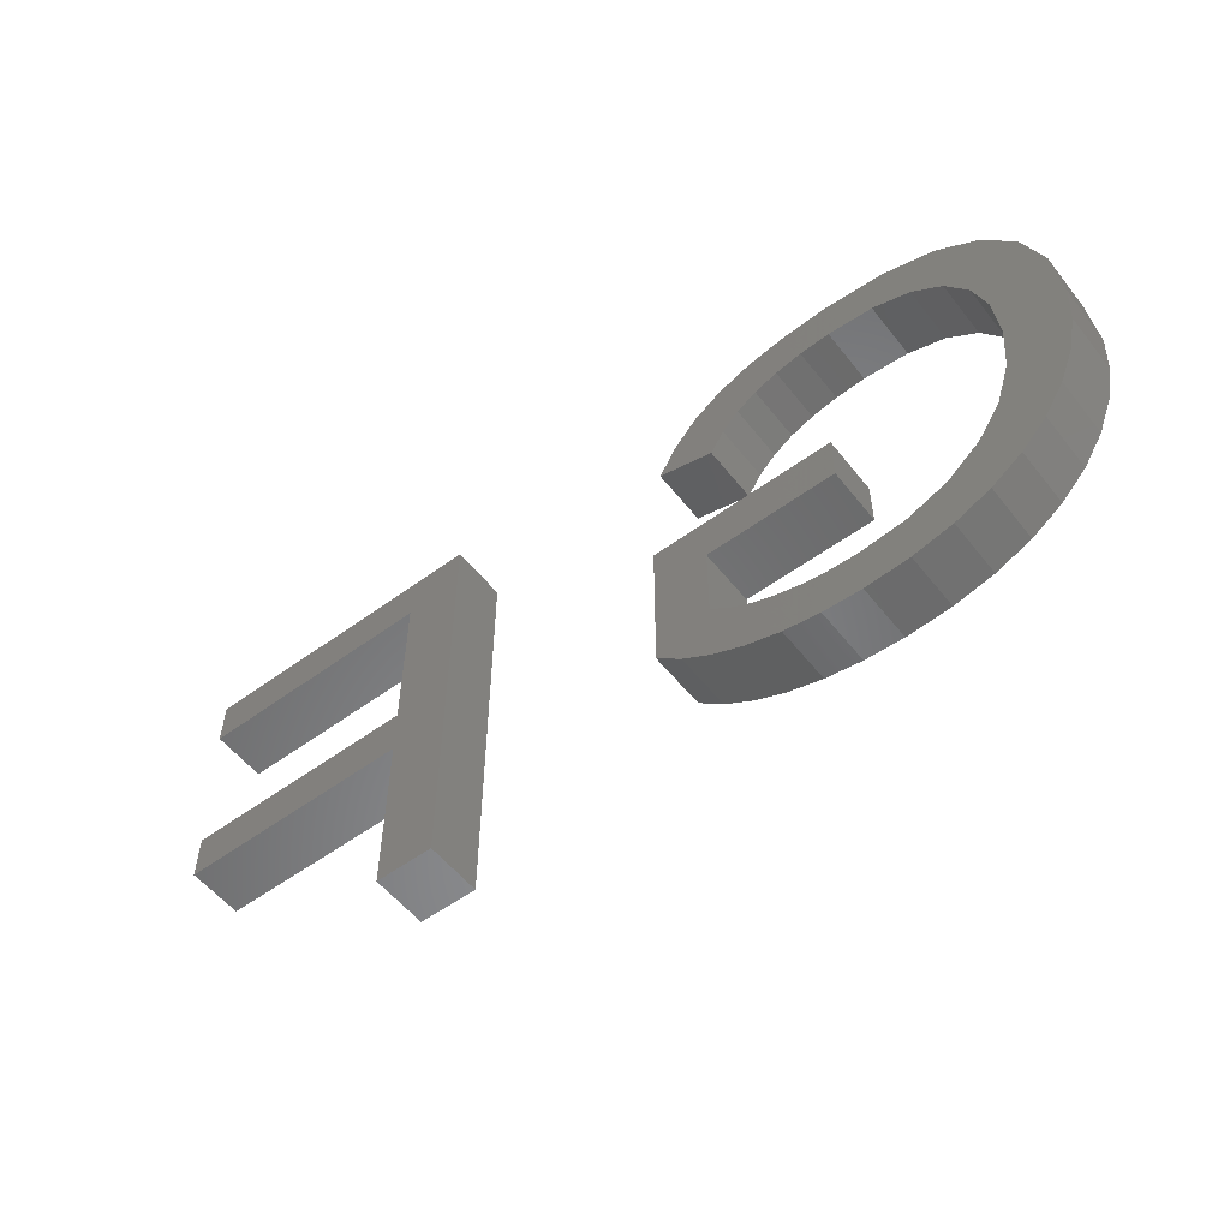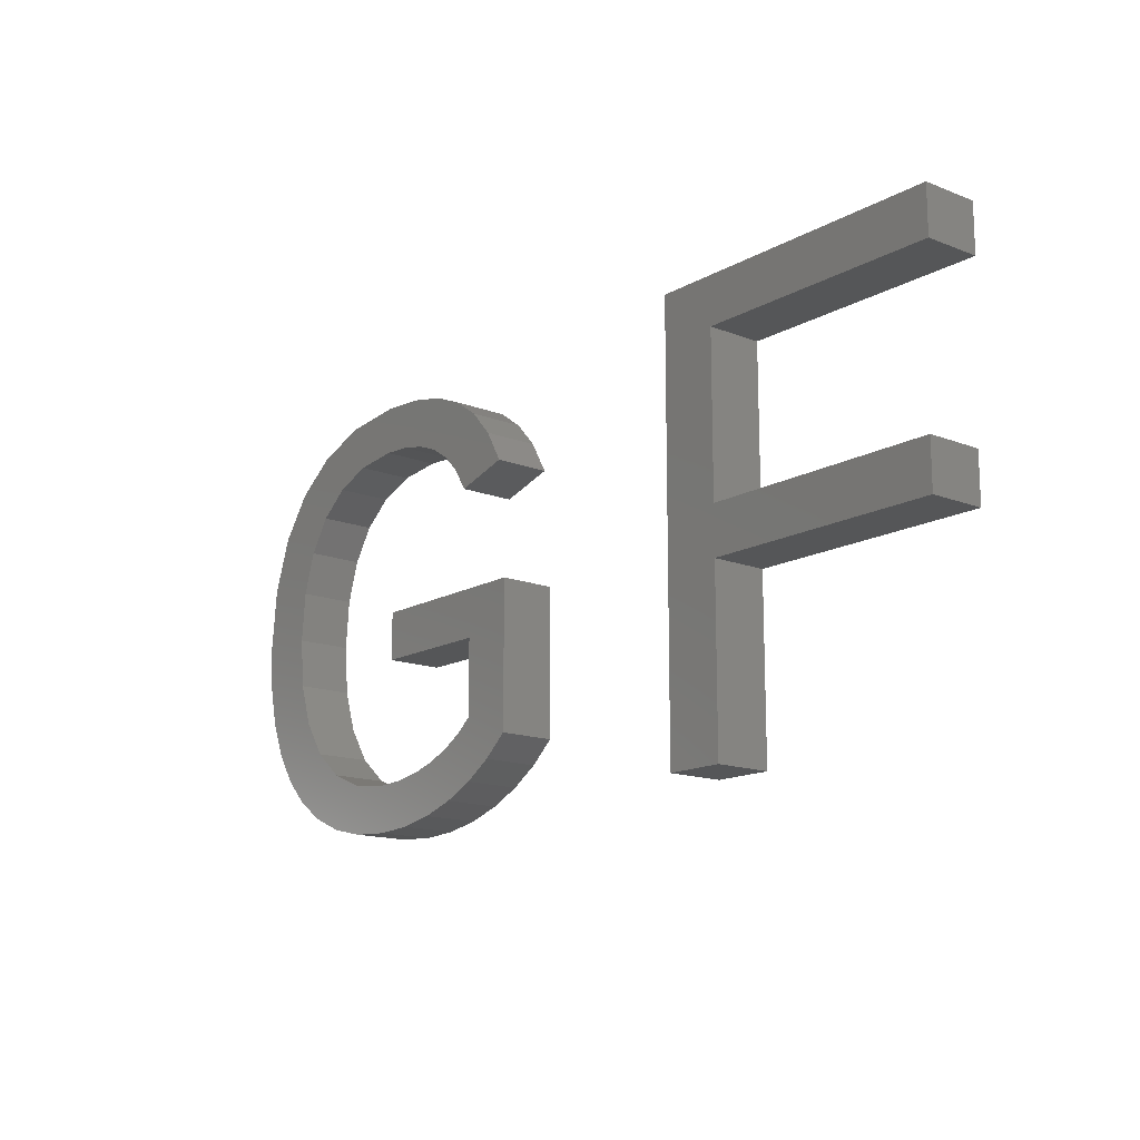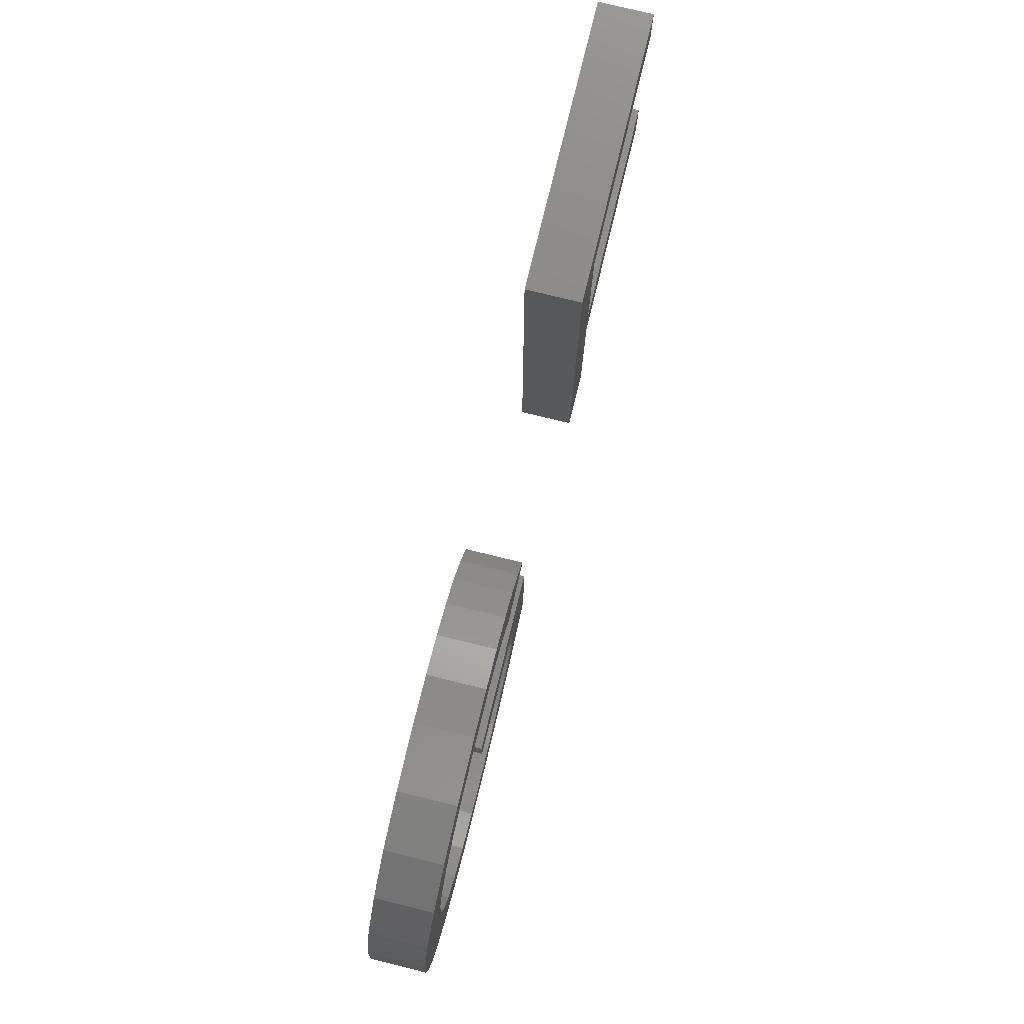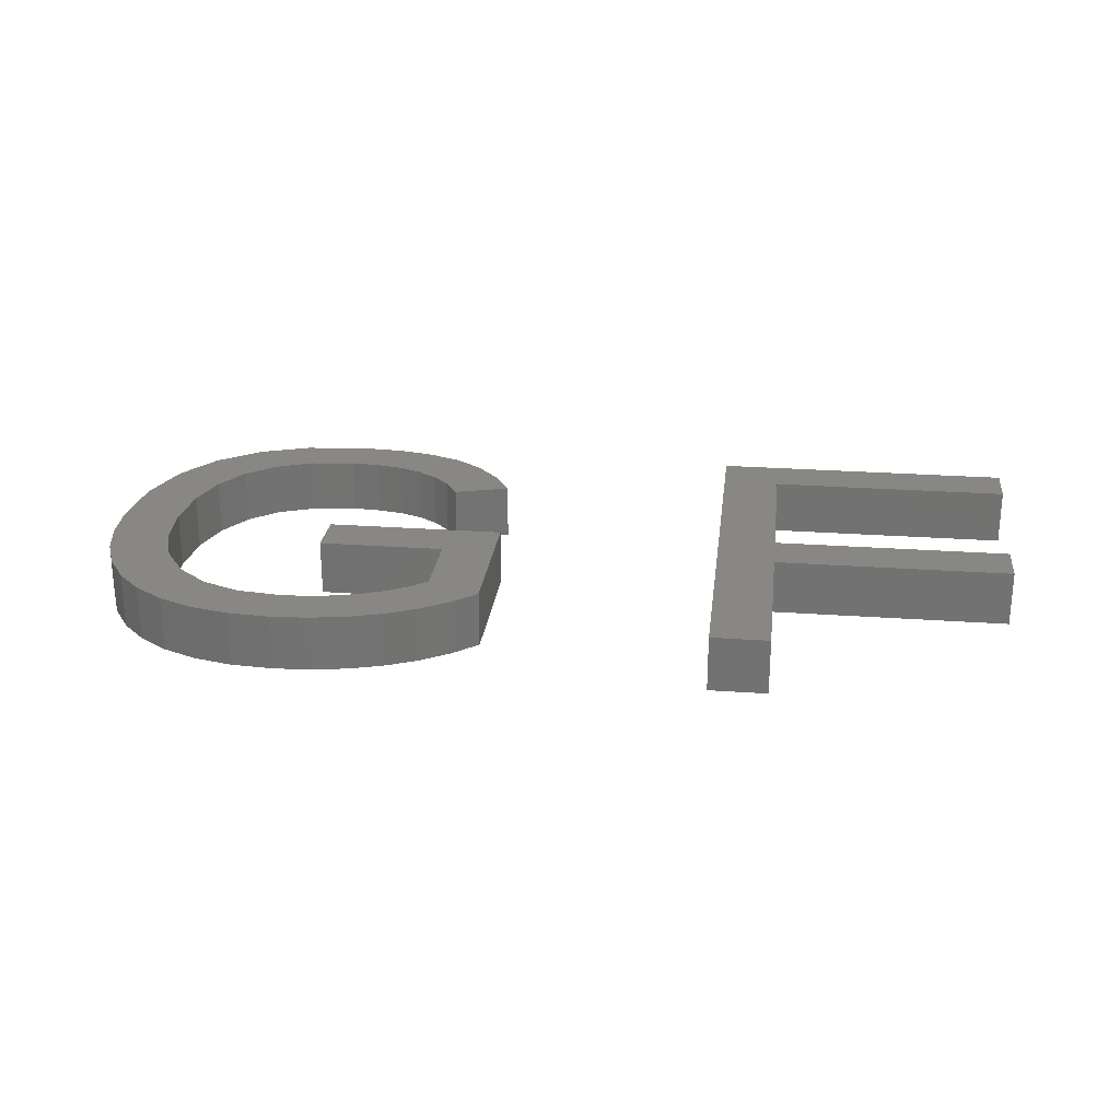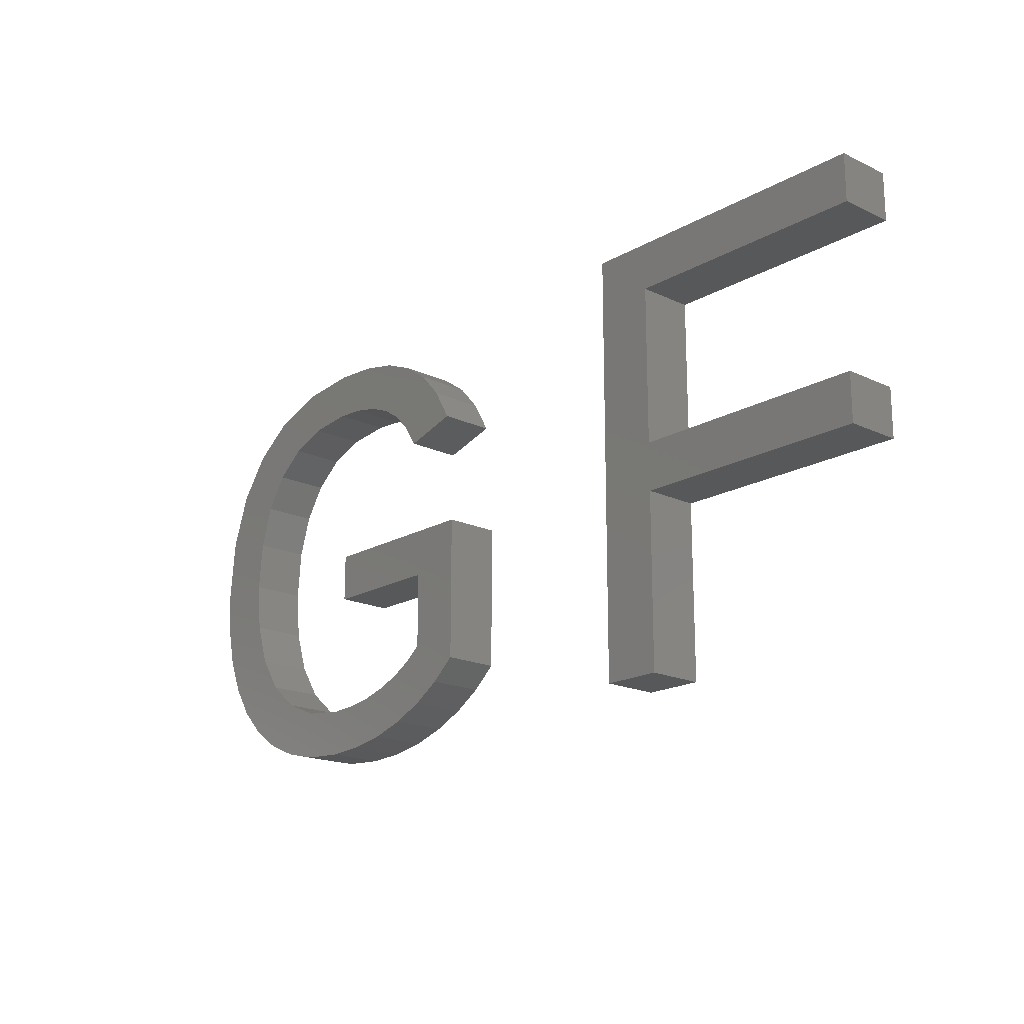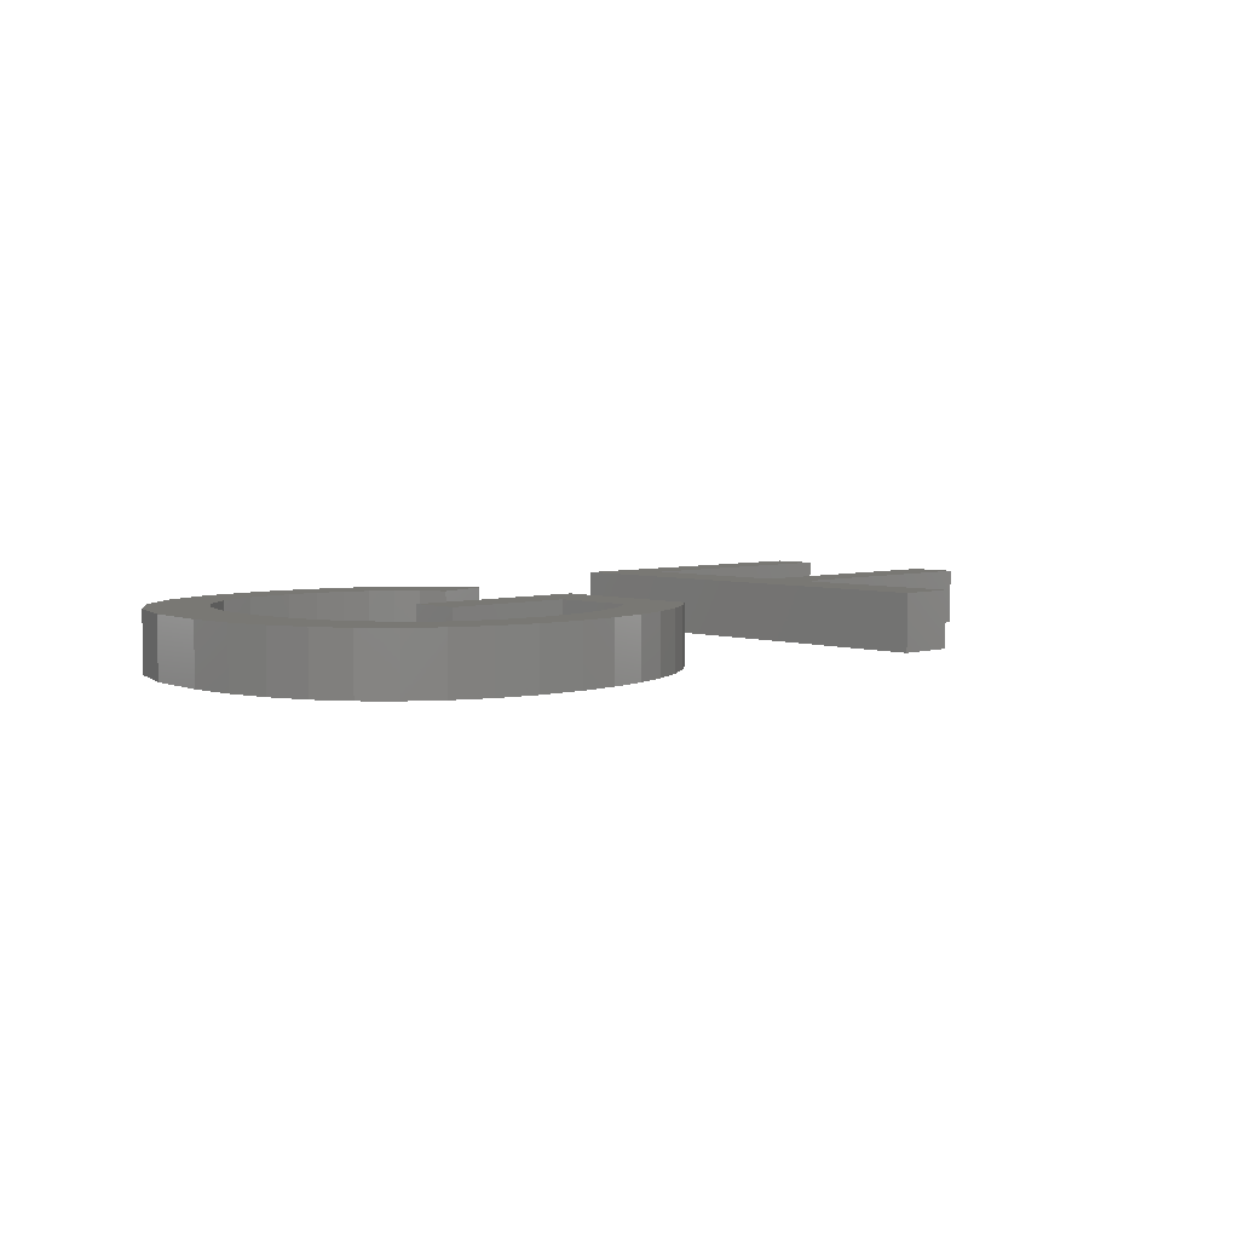
<metadata>
{"format":"stl","ext":"stl","renderer":"f3d","projection":"perspective","resolution":1024,"background":"white","views":[{"elev":-55.1,"azim":-142.3,"up":"+Y"},{"elev":-14.9,"azim":50.2,"up":"+Y"},{"elev":77.3,"azim":-76.3,"up":"+Y"},{"elev":24.9,"azim":6.7,"up":"+Z"},{"elev":-18.3,"azim":47.8,"up":"+Y"},{"elev":4.9,"azim":-44.1,"up":"+Z"}]}
</metadata>
<code>
# stl→obj: 134 verts, 260 faces
v 17.14 12.68 2
v 23.62 12.68 2
v 21.71 10.95 2
v 23.62 7.403 2
v 21.71 8.184 2
v 17.14 10.95 2
v 33.82 11.22 2
v 33.82 5 2
v 31.75 5 2
v 22.75 6.64 2
v 21.76 6.001 2
v 21.12 7.699 2
v 20.42 7.286 2
v 18.16 4.883 2
v 18.73 6.692 2
v 19.43 5.109 2
v 17.79 6.54 2
v 16.82 4.808 2
v 16.82 6.489 2
v 20.64 5.486 2
v 19.61 6.945 2
v 15.29 4.914 2
v 15.2 6.674 2
v 12.69 5.759 2
v 11.62 6.487 2
v 13.82 7.231 2
v 10.74 7.401 2
v 11.88 9.406 2
v 12.71 8.158 2
v 10.03 8.501 2
v 9.524 9.765 2
v 9.219 11.17 2
v 11.39 10.92 2
v 9.117 12.71 2
v 11.22 12.71 2
v 9.339 15 2
v 11.38 14.5 2
v 10 16.91 2
v 11.84 16 2
v 11.11 18.45 2
v 12.62 17.2 2
v 12.62 19.58 2
v 13.69 18.09 2
v 14.49 20.26 2
v 15.04 18.62 2
v 16.72 20.49 2
v 16.67 18.8 2
v 18.31 20.39 2
v 18.69 18.53 2
v 17.74 18.73 2
v 19.68 20.11 2
v 19.51 18.21 2
v 20.84 19.64 2
v 20.22 17.74 2
v 21.82 18.95 2
v 20.82 17.11 2
v 22.63 18.05 2
v 21.31 16.33 2
v 23.28 16.91 2
v 42.35 12.94 2
v 42.35 11.22 2
v 33.82 12.94 2
v 31.75 20.3 2
v 42.61 20.3 2
v 33.82 18.6 2
v 13.92 5.231 2
v 42.61 18.6 2
v 21.71 10.95 4
v 23.62 12.68 4
v 17.14 12.68 4
v 21.71 8.184 4
v 23.62 7.403 4
v 17.14 10.95 4
v 31.75 5 4
v 33.82 5 4
v 33.82 11.22 4
v 22.75 6.64 4
v 21.12 7.699 4
v 21.76 6.001 4
v 20.42 7.286 4
v 19.43 5.109 4
v 18.73 6.692 4
v 18.16 4.883 4
v 16.82 6.489 4
v 16.82 4.808 4
v 17.79 6.54 4
v 19.61 6.945 4
v 20.64 5.486 4
v 15.2 6.674 4
v 15.29 4.914 4
v 13.82 7.231 4
v 11.62 6.487 4
v 12.69 5.759 4
v 12.71 8.158 4
v 11.88 9.406 4
v 10.74 7.401 4
v 10.03 8.501 4
v 11.39 10.92 4
v 9.219 11.17 4
v 9.524 9.765 4
v 11.22 12.71 4
v 9.117 12.71 4
v 11.38 14.5 4
v 9.339 15 4
v 11.84 16 4
v 10 16.91 4
v 12.62 17.2 4
v 11.11 18.45 4
v 13.69 18.09 4
v 12.62 19.58 4
v 14.49 20.26 4
v 16.67 18.8 4
v 16.72 20.49 4
v 15.04 18.62 4
v 17.74 18.73 4
v 18.69 18.53 4
v 18.31 20.39 4
v 19.51 18.21 4
v 19.68 20.11 4
v 20.22 17.74 4
v 20.84 19.64 4
v 20.82 17.11 4
v 21.82 18.95 4
v 22.63 18.05 4
v 23.28 16.91 4
v 21.31 16.33 4
v 33.82 12.94 4
v 42.35 11.22 4
v 42.35 12.94 4
v 33.82 18.6 4
v 42.61 20.3 4
v 31.75 20.3 4
v 13.92 5.231 4
v 42.61 18.6 4
f 1 2 3
f 3 4 5
f 1 3 6
f 7 8 9
f 5 4 10
f 11 12 10
f 11 13 12
f 14 15 16
f 17 18 19
f 13 20 21
f 3 2 4
f 12 5 10
f 11 20 13
f 20 16 21
f 21 16 15
f 15 14 17
f 17 14 18
f 19 22 23
f 24 25 26
f 27 28 29
f 27 30 28
f 31 32 33
f 32 34 35
f 34 36 37
f 36 38 39
f 39 40 41
f 41 42 43
f 43 42 44
f 45 46 47
f 48 49 50
f 51 52 49
f 53 54 52
f 55 56 54
f 55 57 56
f 58 57 59
f 56 57 58
f 53 55 54
f 51 53 52
f 60 61 62
f 48 51 49
f 61 7 62
f 46 48 50
f 47 46 50
f 63 64 65
f 45 44 46
f 45 43 44
f 41 40 42
f 39 38 40
f 37 36 39
f 35 34 37
f 33 32 35
f 28 31 33
f 28 30 31
f 25 27 29
f 26 25 29
f 66 24 26
f 23 66 26
f 23 22 66
f 19 18 22
f 62 63 65
f 65 64 67
f 62 9 63
f 7 9 62
f 68 69 70
f 71 72 68
f 73 68 70
f 74 75 76
f 77 72 71
f 77 78 79
f 78 80 79
f 81 82 83
f 84 85 86
f 87 88 80
f 72 69 68
f 77 71 78
f 80 88 79
f 87 81 88
f 82 81 87
f 86 83 82
f 85 83 86
f 89 90 84
f 91 92 93
f 94 95 96
f 95 97 96
f 98 99 100
f 101 102 99
f 103 104 102
f 105 106 104
f 107 108 105
f 109 110 107
f 111 110 109
f 112 113 114
f 115 116 117
f 116 118 119
f 118 120 121
f 120 122 123
f 122 124 123
f 125 124 126
f 126 124 122
f 120 123 121
f 118 121 119
f 127 128 129
f 116 119 117
f 127 76 128
f 115 117 113
f 115 113 112
f 130 131 132
f 113 111 114
f 111 109 114
f 110 108 107
f 108 106 105
f 105 104 103
f 103 102 101
f 101 99 98
f 98 100 95
f 100 97 95
f 94 96 92
f 94 92 91
f 91 93 133
f 91 133 89
f 133 90 89
f 90 85 84
f 130 132 127
f 134 131 130
f 132 74 127
f 127 74 76
f 16 83 14
f 16 81 83
f 20 81 16
f 20 88 81
f 11 88 20
f 11 79 88
f 10 79 11
f 10 77 79
f 4 77 10
f 4 72 77
f 2 72 4
f 2 69 72
f 1 69 2
f 1 70 69
f 6 70 1
f 6 73 70
f 3 73 6
f 3 68 73
f 5 68 3
f 5 71 68
f 12 71 5
f 12 78 71
f 13 78 12
f 13 80 78
f 21 80 13
f 21 87 80
f 15 87 21
f 15 82 87
f 17 82 15
f 17 86 82
f 19 86 17
f 19 84 86
f 23 84 19
f 23 89 84
f 26 89 23
f 26 91 89
f 29 91 26
f 29 94 91
f 28 94 29
f 28 95 94
f 33 95 28
f 33 98 95
f 35 98 33
f 35 101 98
f 37 101 35
f 37 103 101
f 39 103 37
f 39 105 103
f 41 105 39
f 41 107 105
f 43 107 41
f 43 109 107
f 45 109 43
f 45 114 109
f 47 114 45
f 47 112 114
f 50 112 47
f 50 115 112
f 49 115 50
f 49 116 115
f 52 116 49
f 52 118 116
f 54 118 52
f 54 120 118
f 56 120 54
f 56 122 120
f 58 122 56
f 58 126 122
f 59 126 58
f 59 125 126
f 57 125 59
f 57 124 125
f 55 124 57
f 55 123 124
f 53 123 55
f 53 121 123
f 51 121 53
f 51 119 121
f 48 119 51
f 48 117 119
f 46 117 48
f 46 113 117
f 44 113 46
f 44 111 113
f 42 111 44
f 42 110 111
f 40 110 42
f 40 108 110
f 38 108 40
f 38 106 108
f 36 106 38
f 36 104 106
f 34 104 36
f 34 102 104
f 32 102 34
f 32 99 102
f 31 99 32
f 31 100 99
f 30 100 31
f 30 97 100
f 27 97 30
f 27 96 97
f 25 96 27
f 25 92 96
f 24 92 25
f 24 93 92
f 66 93 24
f 66 133 93
f 22 133 66
f 22 90 133
f 18 90 22
f 18 85 90
f 14 85 18
f 14 83 85
f 61 76 7
f 61 128 76
f 60 128 61
f 60 129 128
f 62 129 60
f 62 127 129
f 65 127 62
f 65 130 127
f 67 130 65
f 67 134 130
f 64 134 67
f 64 131 134
f 63 131 64
f 63 132 131
f 9 132 63
f 9 74 132
f 8 74 9
f 8 75 74
f 7 75 8
f 7 76 75

</code>
